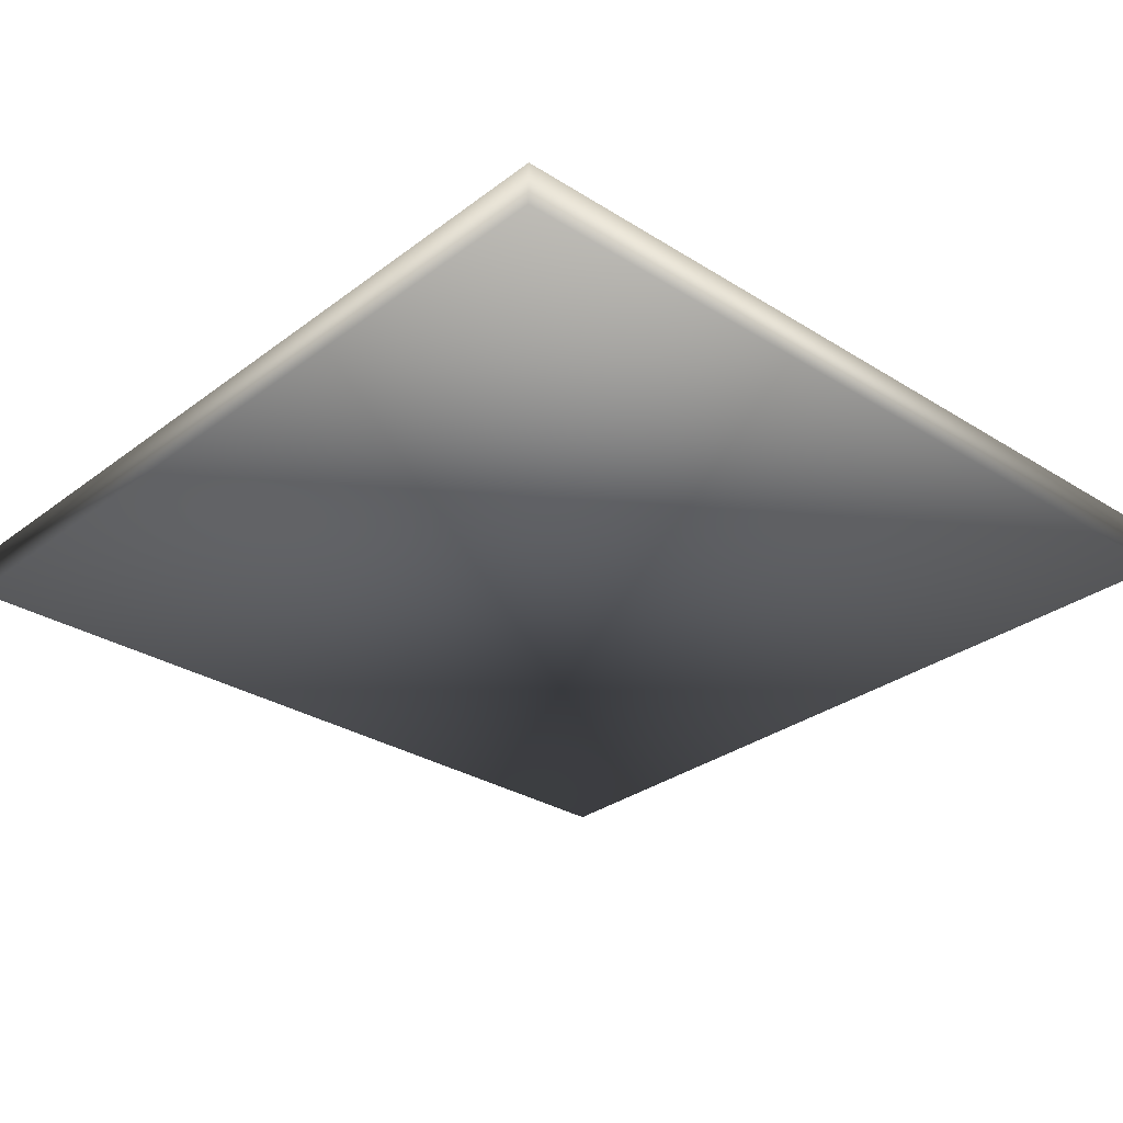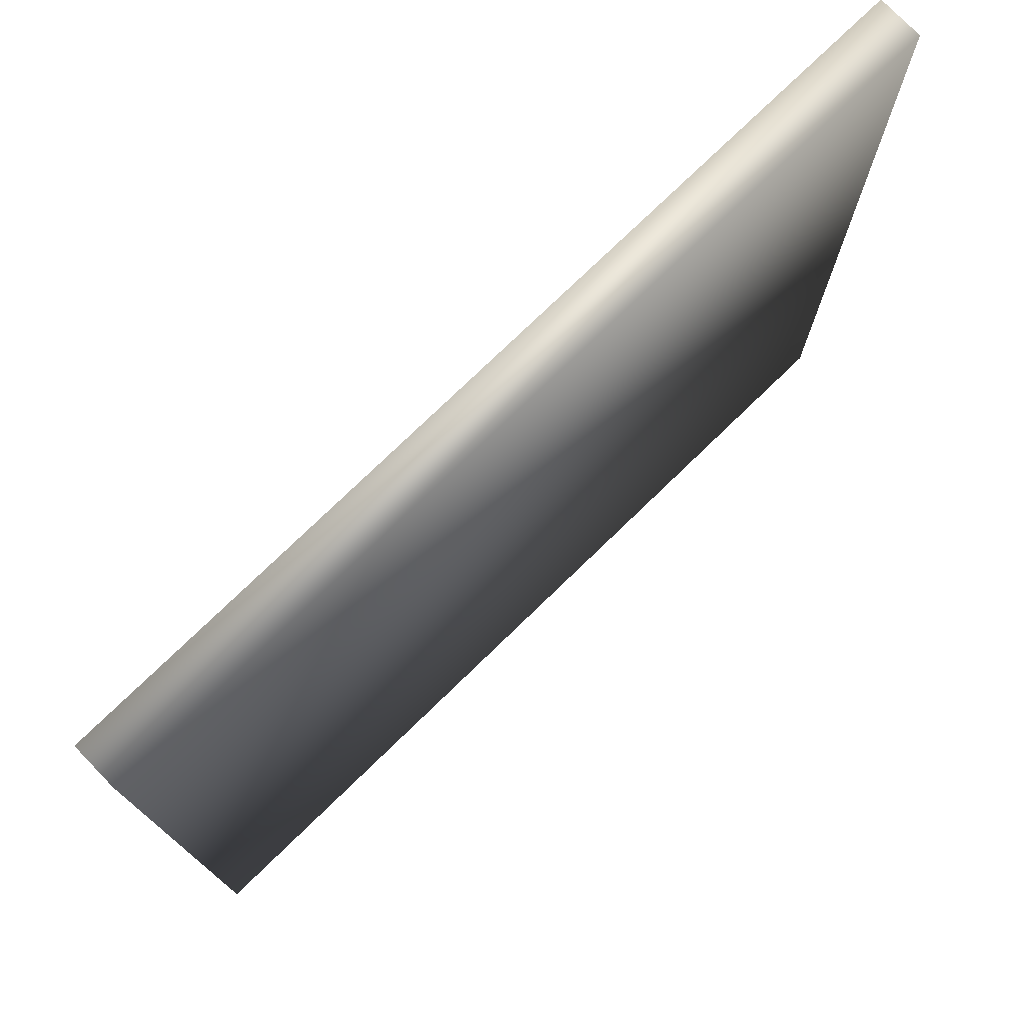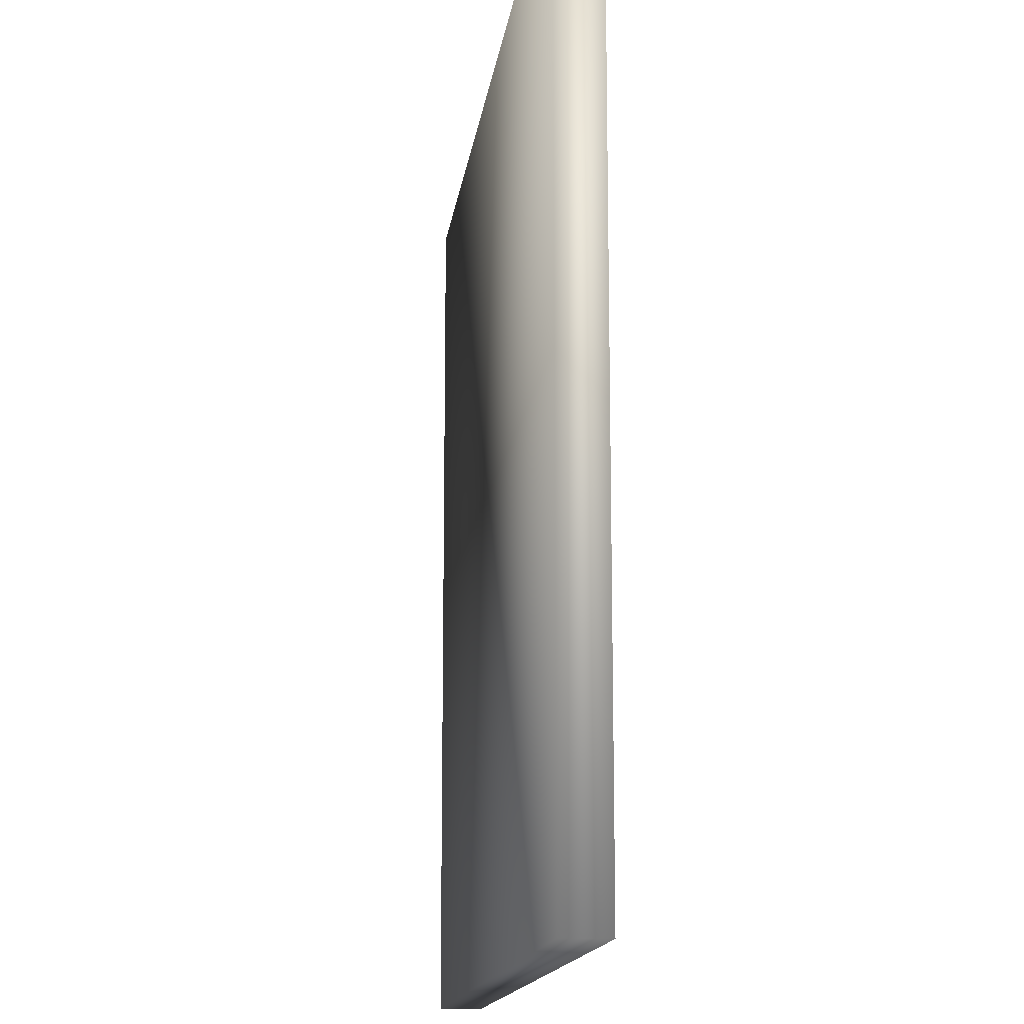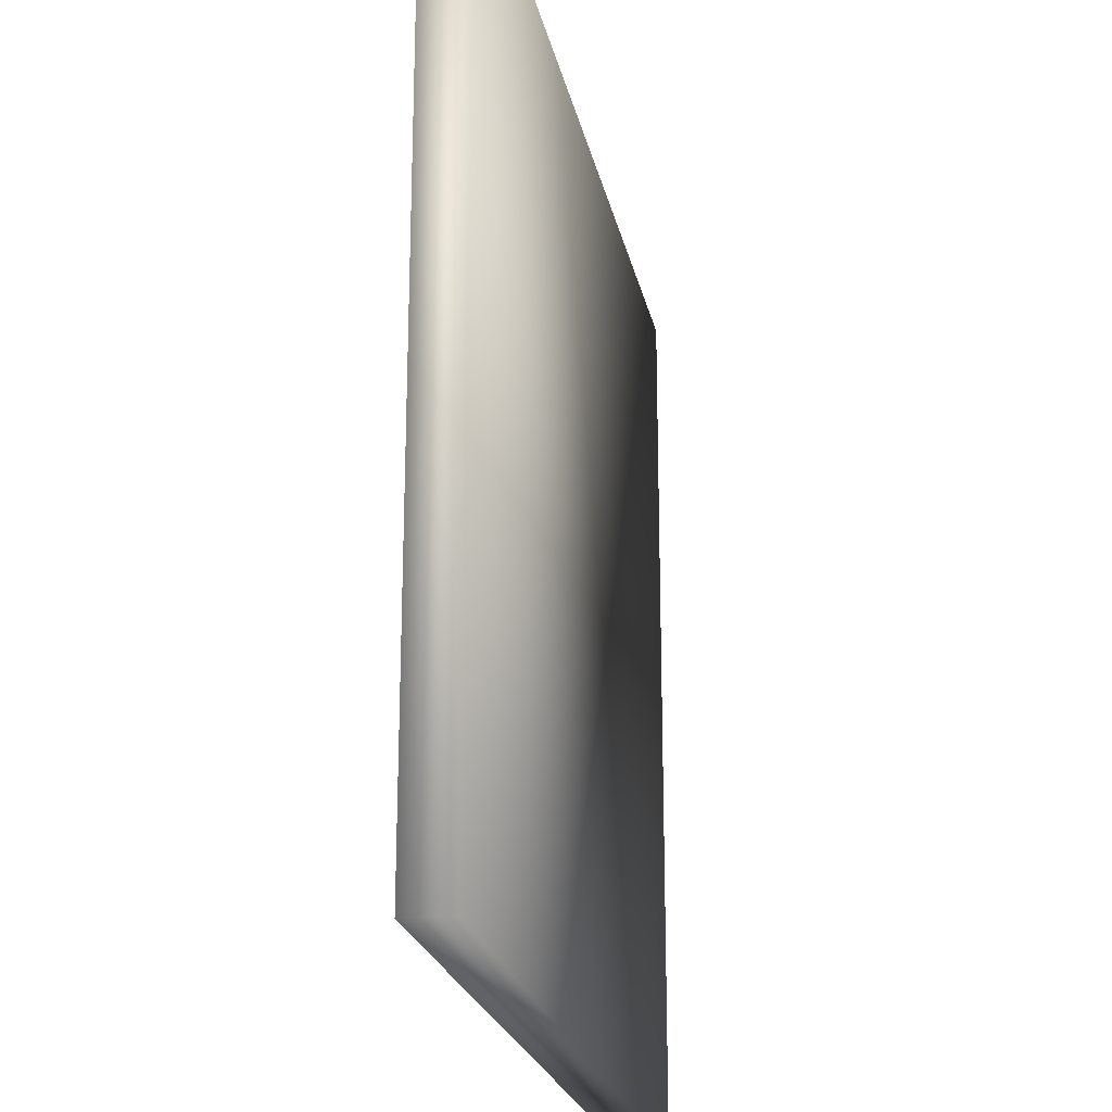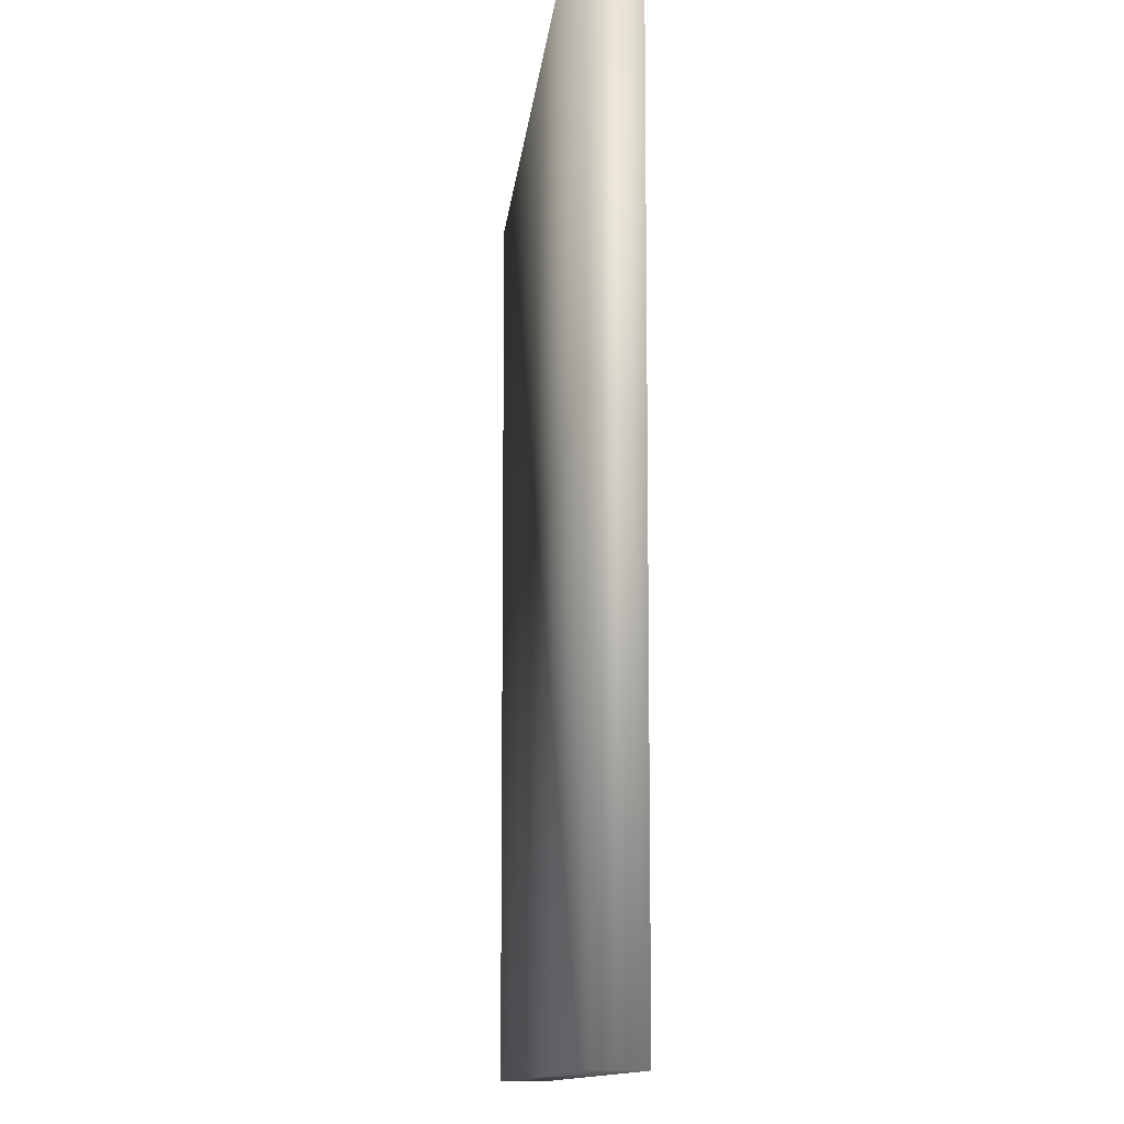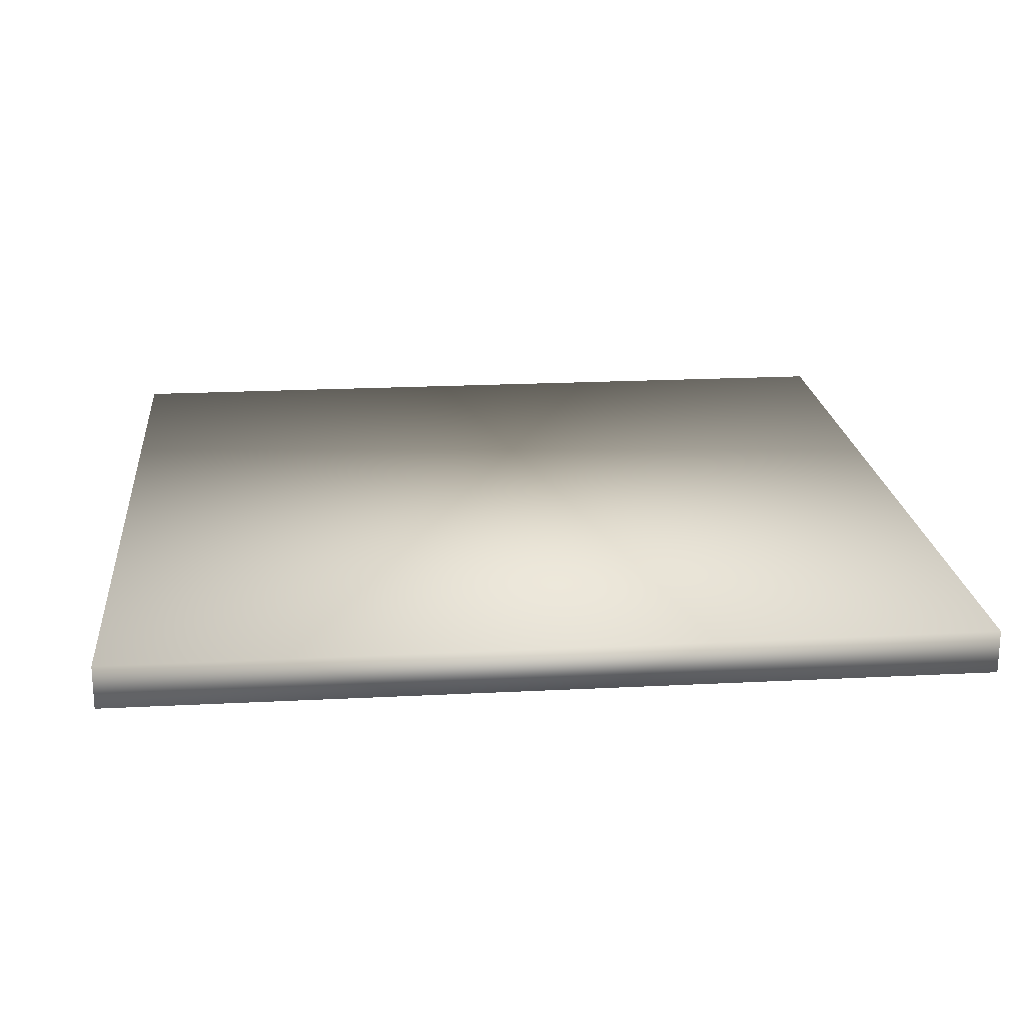
<metadata>
{"format":"obj","ext":"obj","renderer":"f3d","projection":"perspective","resolution":1024,"background":"white","views":[{"elev":-30.1,"azim":-42.5,"up":"+Z"},{"elev":76.2,"azim":-44.1,"up":"+Y"},{"elev":-14.5,"azim":-97.2,"up":"+Y"},{"elev":-22.4,"azim":101.4,"up":"+Y"},{"elev":-11.1,"azim":84.9,"up":"+Y"},{"elev":20.3,"azim":174.6,"up":"+Z"}]}
</metadata>
<code>
o Board_Cube
v 2 2 -0.2
v 2 -2 -0.2
v -2 -2 -0.2
v -2 2 -0.2
v 2 2 0
v 2 -2 0
v -2 -2 0
v -2 2 0
f 2 3 4
f 8 7 6
f 1 5 6
f 2 6 7
f 7 8 4
f 4 8 5
f 1 2 4
f 5 8 6
f 2 1 6
f 3 2 7
f 3 7 4
f 1 4 5

</code>
